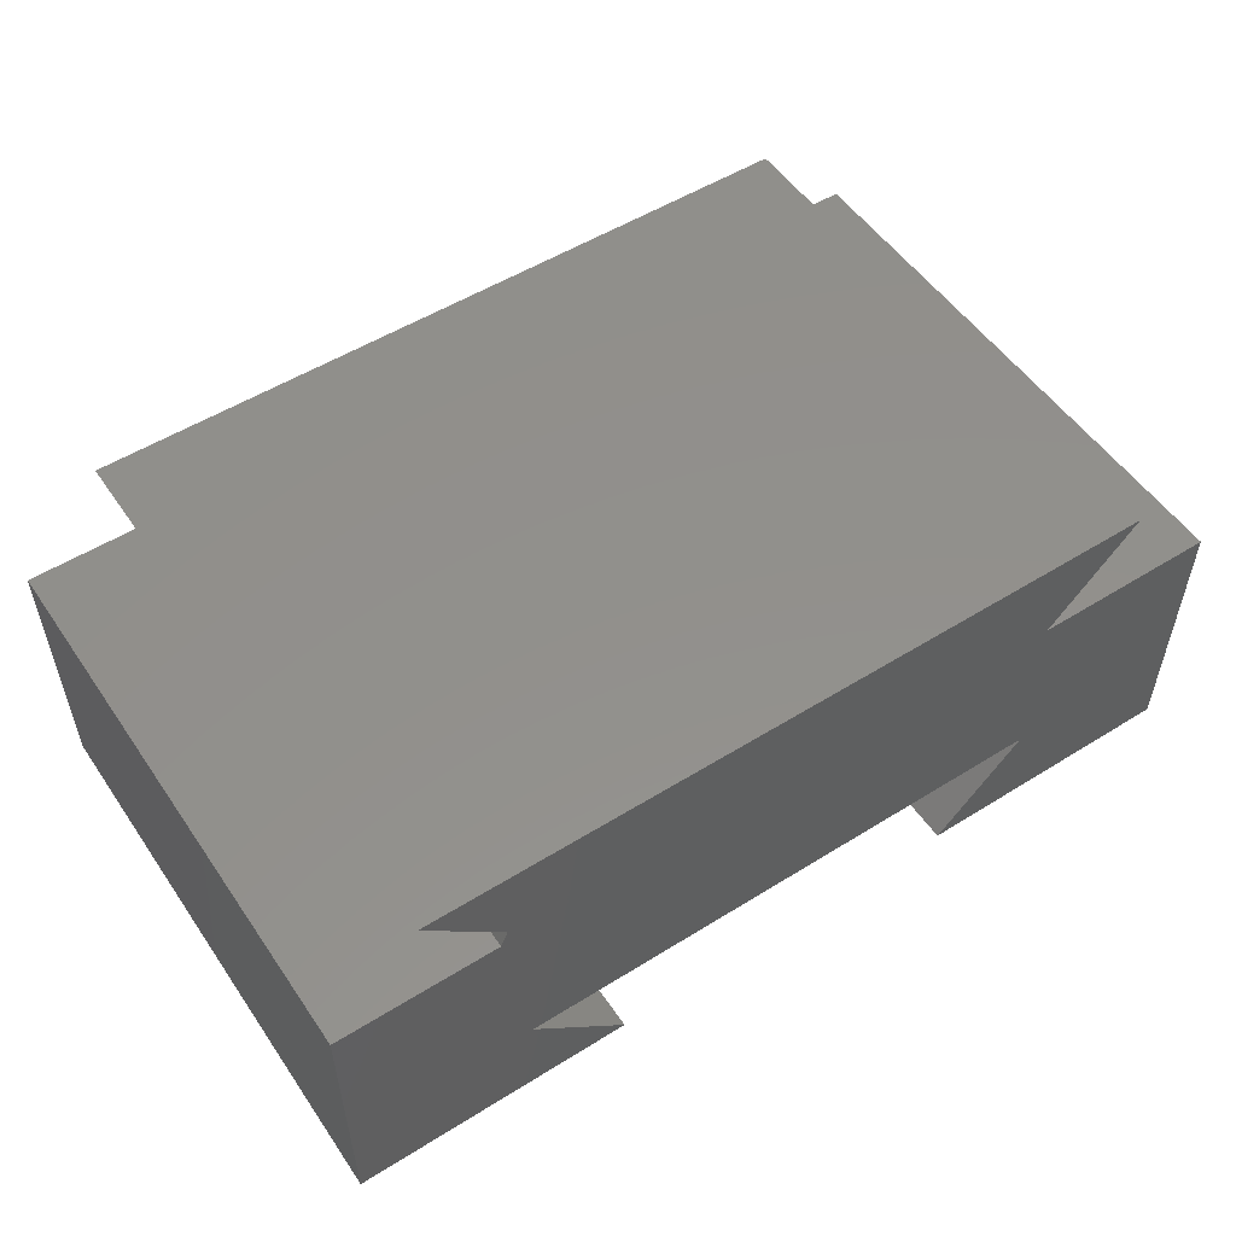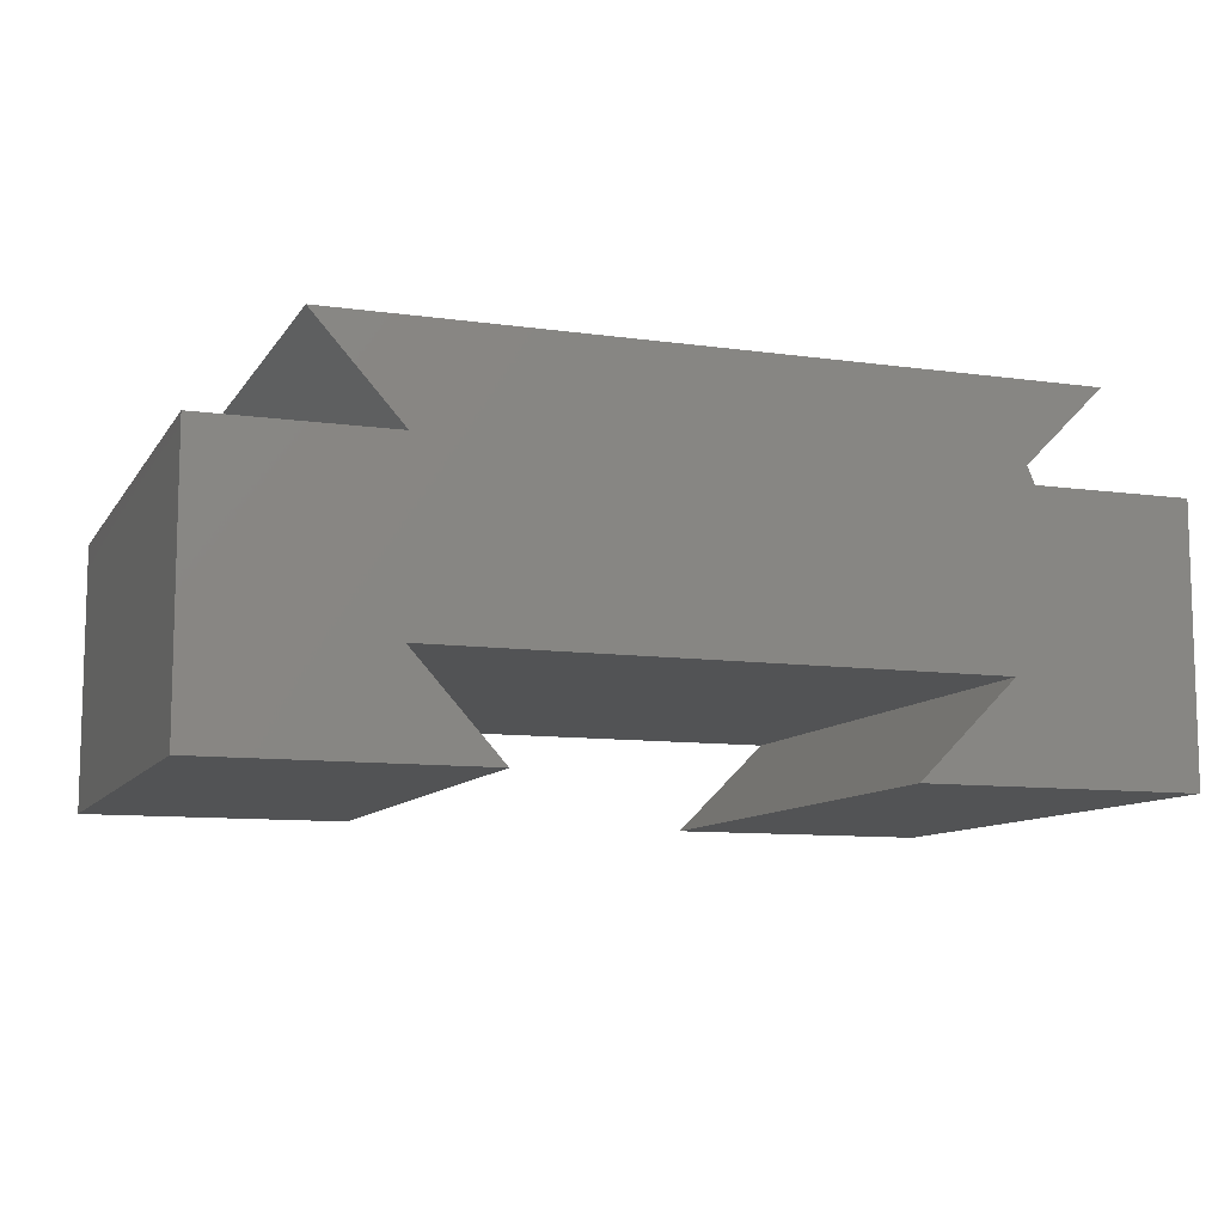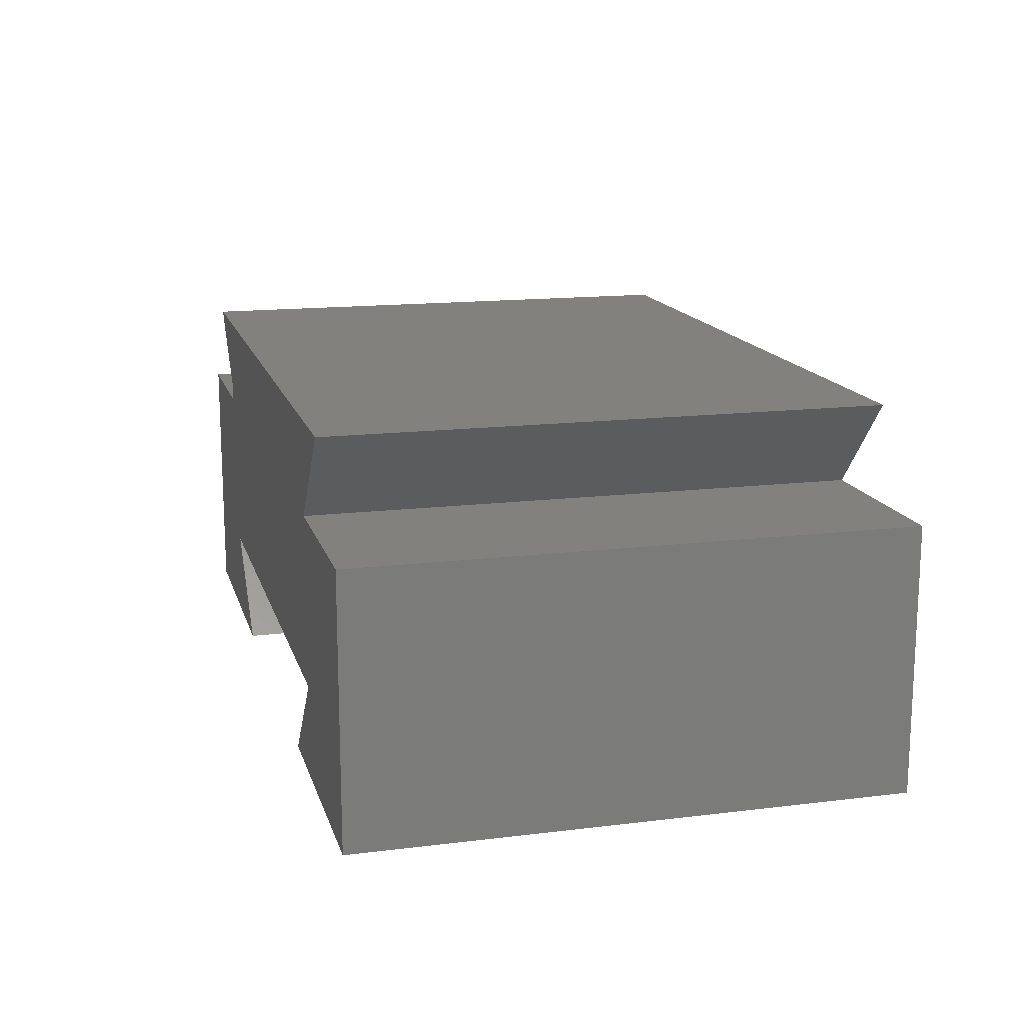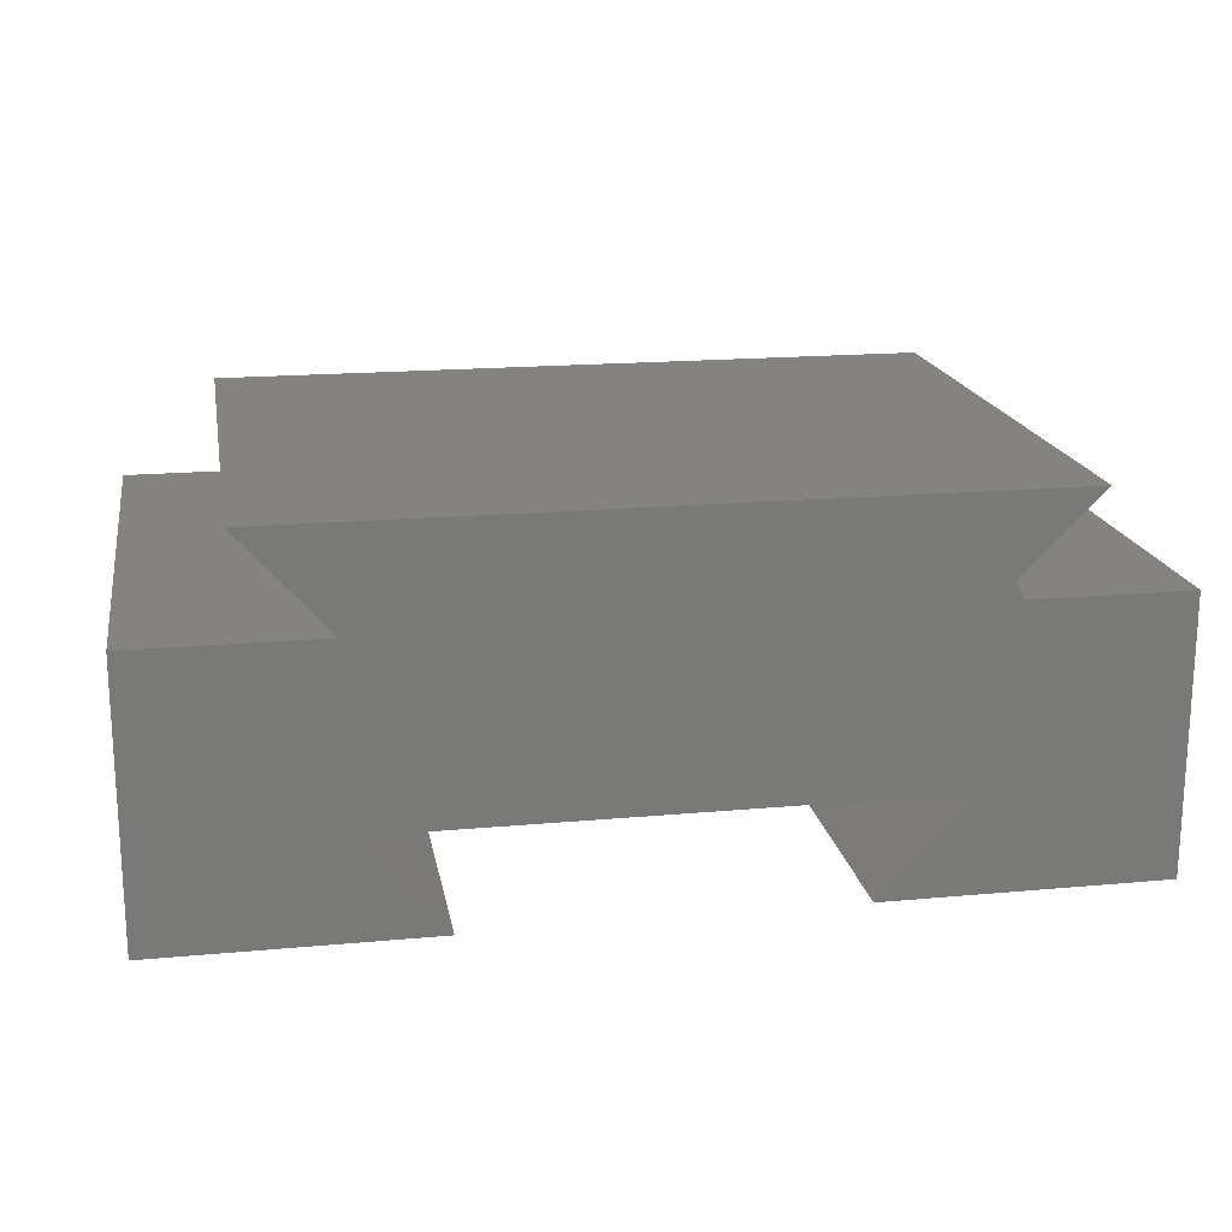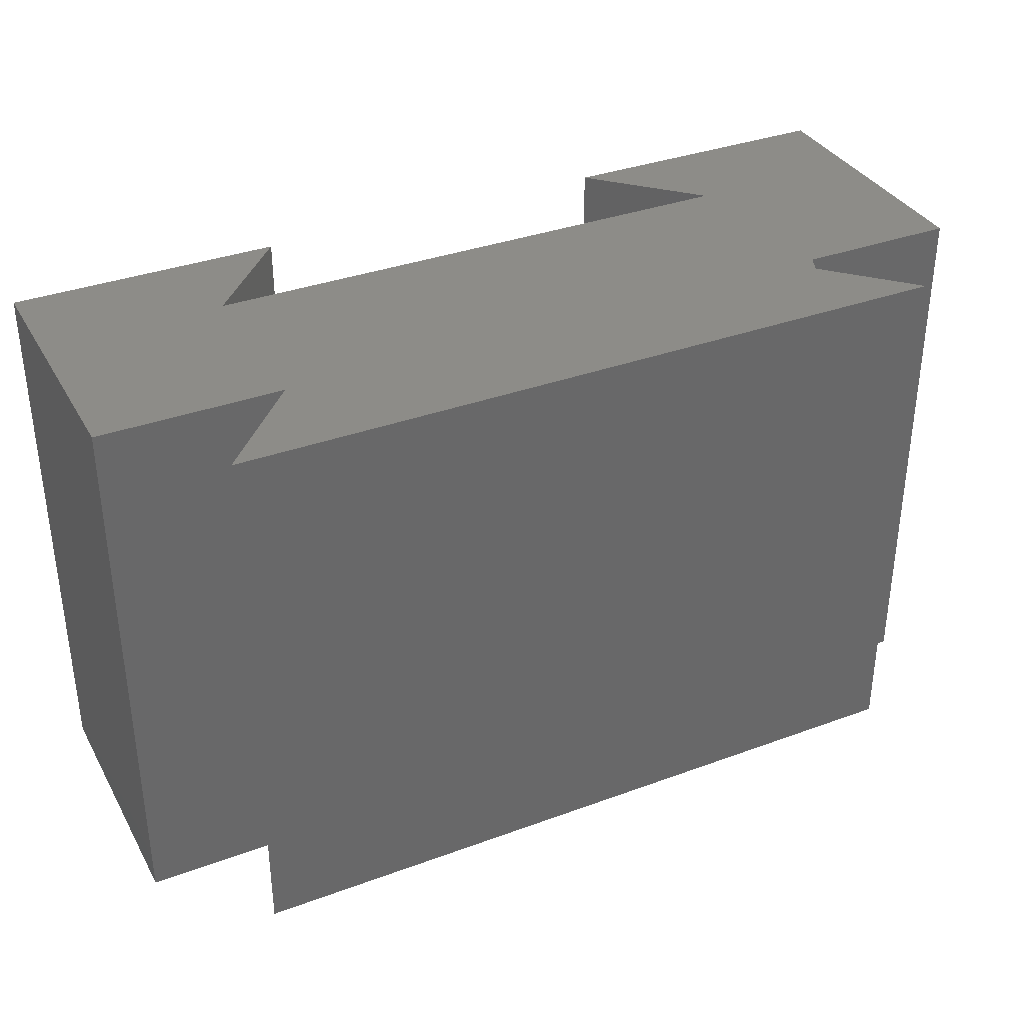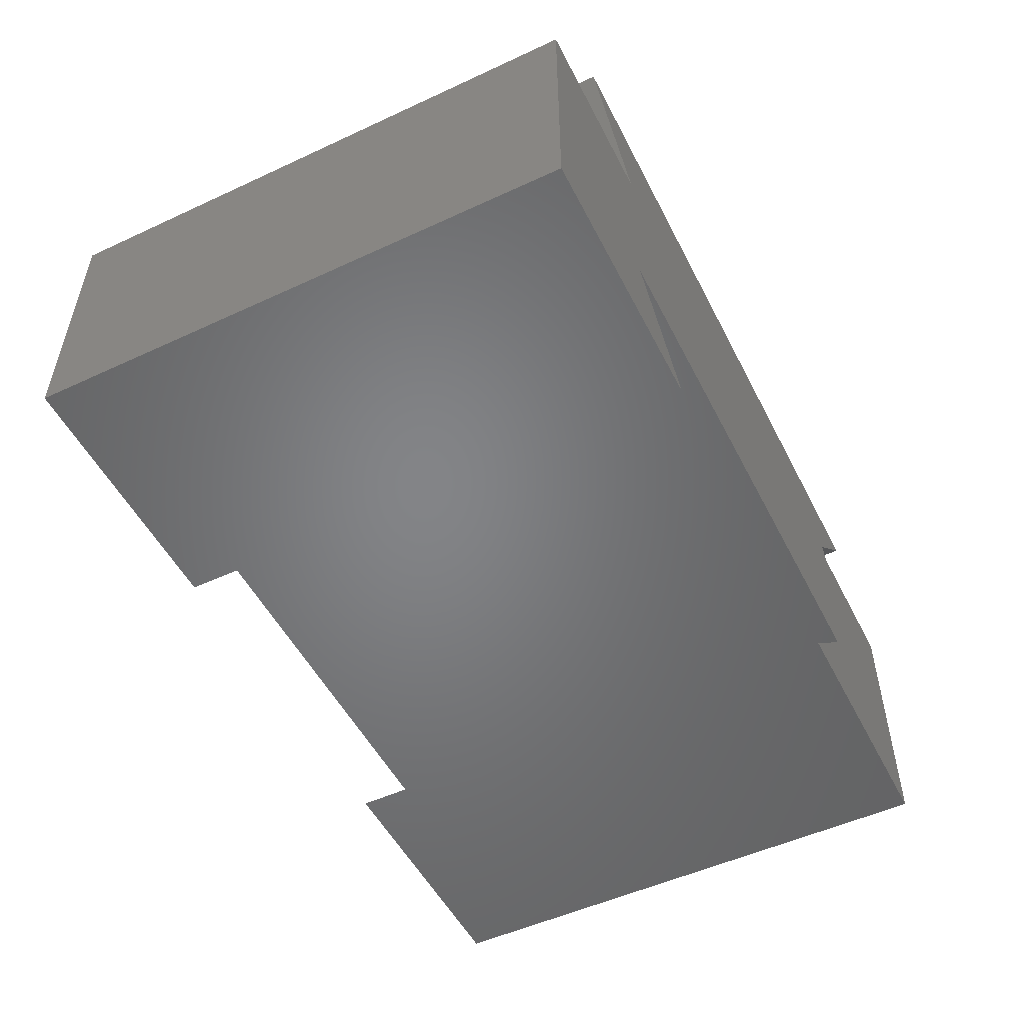
<metadata>
{"format":"stl","ext":"stl","renderer":"f3d","projection":"perspective","resolution":1024,"background":"white","views":[{"elev":53.1,"azim":146.3,"up":"+Z"},{"elev":-9.9,"azim":-19.9,"up":"+Z"},{"elev":15.1,"azim":-104.7,"up":"+Z"},{"elev":18.1,"azim":-10.1,"up":"+Z"},{"elev":35.3,"azim":-26.0,"up":"+Y"},{"elev":-51.8,"azim":-63.4,"up":"+Z"}]}
</metadata>
<code>
# stl→obj: 26 verts, 48 faces
v -0.2765 6.391e-17 0.2127
v -0.2266 7.255e-17 0.2625
v -0.2765 -0.3516 0.2127
v -0.2266 -0.3516 0.2625
v -0.1719 -0.3516 0.2016
v -0.1719 7.483e-17 0.2016
v -0.2719 -0.3516 0.2016
v -0.2719 6.372e-17 0.2016
v -0.75 1.064e-17 0.2016
v -0.6344 1.664e-17 0.09211
v -0.75 0 0.03125
v -0.5796 1.892e-17 0.03125
v -0.1719 6.418e-17 0.03125
v -0.3484 4.459e-17 0.03125
v -0.2875 5.515e-17 0.09211
v -0.6344 2.348e-17 0.2016
v -0.6891 2.12e-17 0.2625
v -0.75 -0.3516 0.03125
v -0.6344 -0.3516 0.09211
v -0.75 -0.3516 0.2016
v -0.5796 -0.3516 0.03125
v -0.2875 -0.3516 0.09211
v -0.3484 -0.3516 0.03125
v -0.1719 -0.3516 0.03125
v -0.6344 -0.3516 0.2016
v -0.6891 -0.3516 0.2625
f 1 2 3
f 3 2 4
f 5 6 7
f 7 6 8
f 9 10 11
f 10 12 11
f 13 14 15
f 16 17 2
f 16 2 1
f 16 1 8
f 16 8 10
f 16 10 9
f 13 15 6
f 6 15 10
f 6 10 8
f 18 19 20
f 18 21 19
f 22 23 24
f 25 20 19
f 25 19 7
f 25 7 3
f 25 3 4
f 25 4 26
f 7 19 5
f 5 19 22
f 5 22 24
f 8 1 7
f 7 1 3
f 9 11 20
f 20 11 18
f 25 16 20
f 20 16 9
f 17 16 26
f 26 16 25
f 4 2 26
f 26 2 17
f 13 6 24
f 24 6 5
f 23 14 24
f 24 14 13
f 15 14 22
f 22 14 23
f 10 15 19
f 19 15 22
f 12 10 21
f 21 10 19
f 18 11 21
f 21 11 12

</code>
